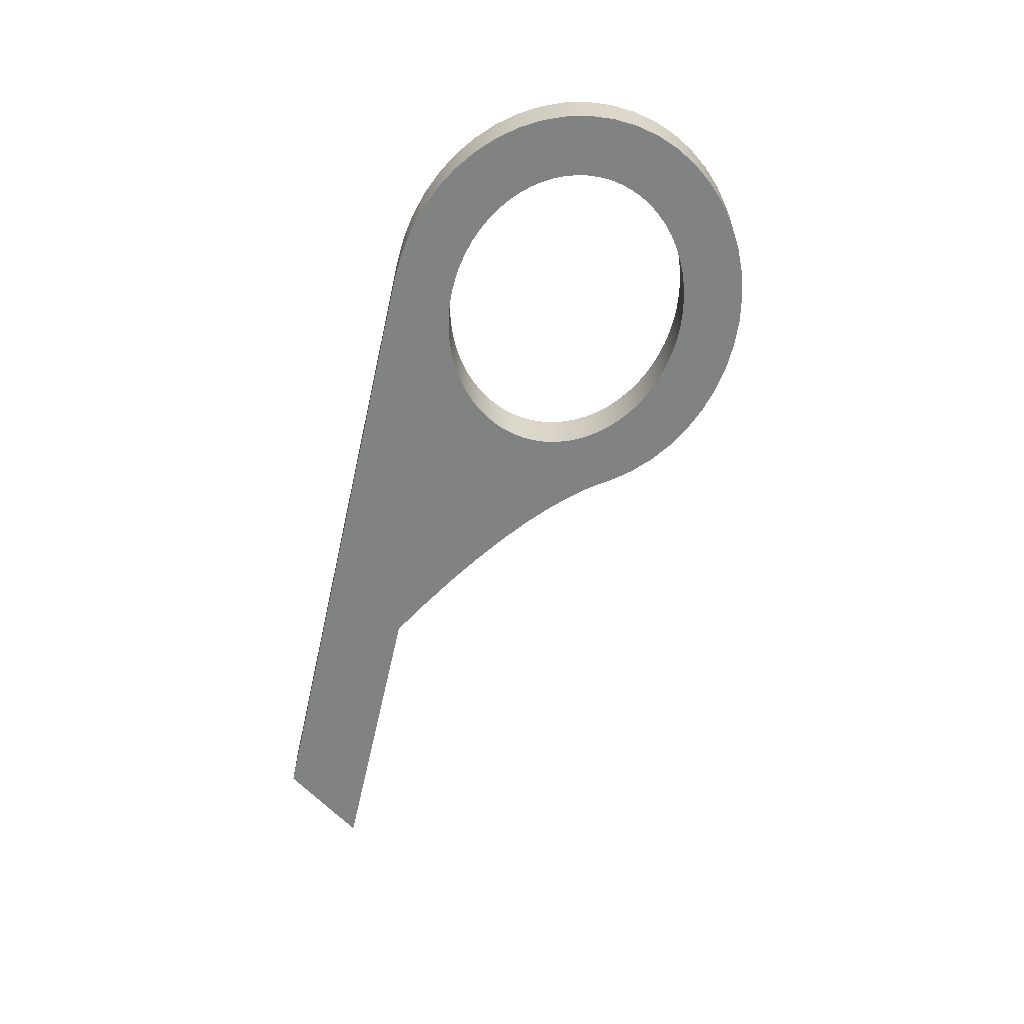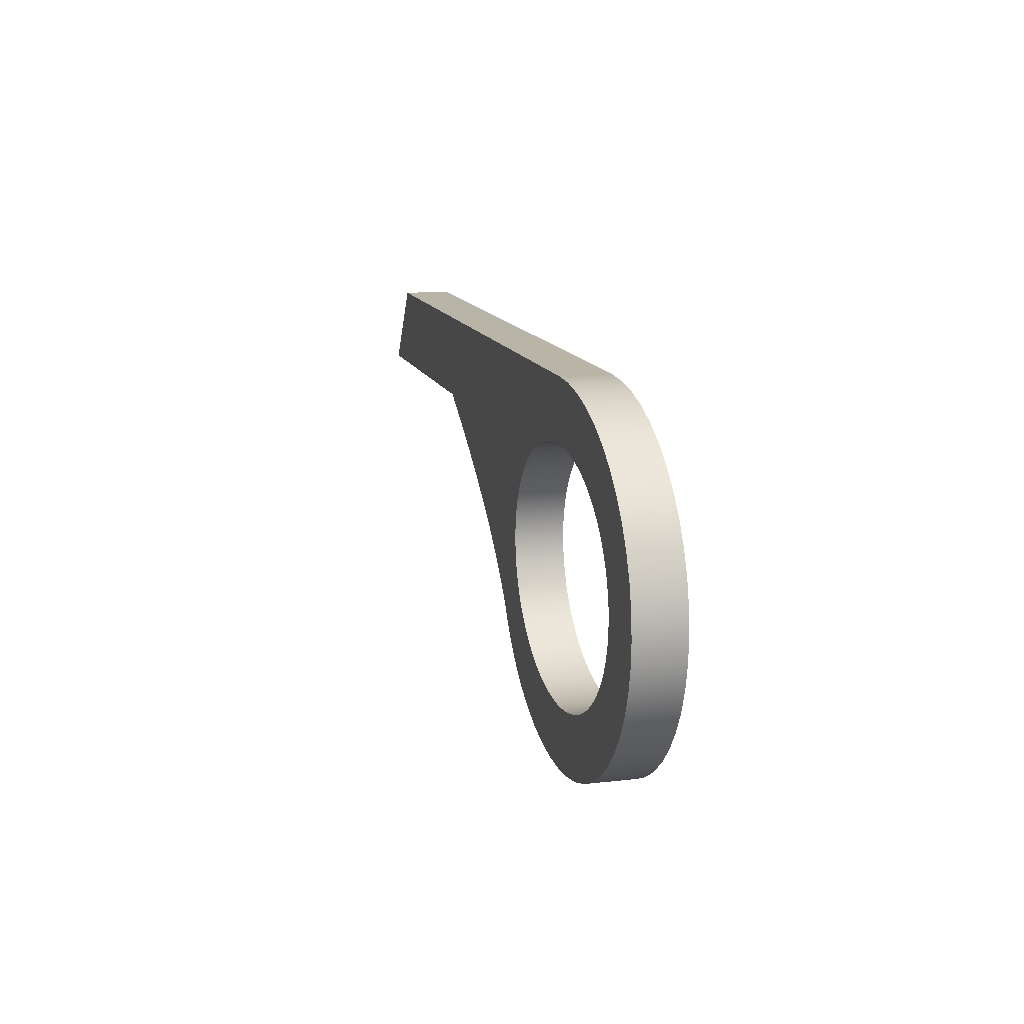
<metadata>
{"format":"obj","ext":"obj","renderer":"f3d","projection":"perspective","resolution":1024,"background":"white","views":[{"elev":-60.6,"azim":77.4,"up":"+Y"},{"elev":13.1,"azim":75.4,"up":"+Z"}]}
</metadata>
<code>
v 1.25 -0.2 1.225e-16
v 1.244 -0.2 -0.09802
v 1.226 -0.2 -0.1951
v 1.196 -0.2 -0.2903
v 1.155 -0.2 -0.3827
v 1.102 -0.2 -0.4714
v 1.039 -0.2 -0.5556
v 0.9663 -0.2 -0.6344
v 0.8839 -0.2 -0.7071
v 0.793 -0.2 -0.773
v 0.6945 -0.2 -0.8315
v 0.5892 -0.2 -0.8819
v 0.4784 -0.2 -0.9239
v 0.3629 -0.2 -0.9569
v 0.2439 -0.2 -0.9808
v 0.1225 -0.2 -0.9952
v -7.654e-17 -0.2 -1
v -0.1225 -0.2 -0.9952
v -0.2439 -0.2 -0.9808
v -0.3629 -0.2 -0.9569
v -0.4784 -0.2 -0.9239
v -0.5892 -0.2 -0.8819
v -0.6945 -0.2 -0.8315
v -0.793 -0.2 -0.773
v -0.8839 -0.2 -0.7071
v -0.9663 -0.2 -0.6344
v -1.039 -0.2 -0.5556
v -1.102 -0.2 -0.4714
v -1.155 -0.2 -0.3827
v -1.196 -0.2 -0.2903
v -1.226 -0.2 -0.1951
v -1.244 -0.2 -0.09802
v -1.25 -0.2 0
v -1.244 -0.2 0.09802
v -1.226 -0.2 0.1951
v -1.196 -0.2 0.2903
v -1.155 -0.2 0.3827
v -1.102 -0.2 0.4714
v -1.039 -0.2 0.5556
v -0.9663 -0.2 0.6344
v -0.8839 -0.2 0.7071
v -0.793 -0.2 0.773
v -0.6945 -0.2 0.8315
v -0.5892 -0.2 0.8819
v -0.4784 -0.2 0.9239
v -0.3629 -0.2 0.9569
v -0.2439 -0.2 0.9808
v -0.1225 -0.2 0.9952
v -7.654e-17 -0.2 1
v 0.1225 -0.2 0.9952
v 0.2439 -0.2 0.9808
v 0.3629 -0.2 0.9569
v 0.4784 -0.2 0.9239
v 0.5892 -0.2 0.8819
v 0.6945 -0.2 0.8315
v 0.793 -0.2 0.773
v 0.8839 -0.2 0.7071
v 0.9663 -0.2 0.6344
v 1.039 -0.2 0.5556
v 1.102 -0.2 0.4714
v 1.155 -0.2 0.3827
v 1.196 -0.2 0.2903
v 1.226 -0.2 0.1951
v 1.244 -0.2 0.09802
v -6 -0.2 0.8
v -3.5 -0.2 0.8
v -3.172 -0.2 0.6111
v -2.865 -0.2 0.423
v -2.58 -0.2 0.2357
v -2.32 -0.2 0.04917
v -2.085 -0.2 -0.1364
v -1.877 -0.2 -0.3211
v -1.7 -0.2 -0.5046
v -1.624 -0.2 -0.596
v -1.556 -0.2 -0.6871
v -1.493 -0.2 -0.7821
v -1.362 -0.2 -0.9416
v -1.208 -0.2 -1.085
v -1.034 -0.2 -1.21
v -0.8417 -0.2 -1.315
v -0.6355 -0.2 -1.398
v -0.4186 -0.2 -1.456
v -0.1946 -0.2 -1.491
v 0.03271 -0.2 -1.5
v 0.2595 -0.2 -1.483
v 0.4818 -0.2 -1.442
v 0.6961 -0.2 -1.376
v 0.8985 -0.2 -1.287
v 1.086 -0.2 -1.176
v 1.255 -0.2 -1.046
v 1.402 -0.2 -0.8973
v 1.526 -0.2 -0.7338
v 1.625 -0.2 -0.5578
v 1.695 -0.2 -0.3724
v 1.737 -0.2 -0.1807
v 1.75 -0.2 0.01402
v 1.733 -0.2 0.2085
v 1.687 -0.2 0.3995
v 1.612 -0.2 0.5837
v 1.51 -0.2 0.7581
v 1.383 -0.2 0.9196
v 1.232 -0.2 1.066
v 1.06 -0.2 1.194
v 0.8703 -0.2 1.301
v 0.6659 -0.2 1.387
v 0.4503 -0.2 1.449
v 0.2271 -0.2 1.487
v 0 -0.2 1.5
v -5.5 -0.2 1.5
v 1.25 -0.2 1.225e-16
v 1.244 -0.2 0.09802
v 1.226 -0.2 0.1951
v 1.196 -0.2 0.2903
v 1.155 -0.2 0.3827
v 1.102 -0.2 0.4714
v 1.039 -0.2 0.5556
v 0.9663 -0.2 0.6344
v 0.8839 -0.2 0.7071
v 0.793 -0.2 0.773
v 0.6945 -0.2 0.8315
v 0.5892 -0.2 0.8819
v 0.4784 -0.2 0.9239
v 0.3629 -0.2 0.9569
v 0.2439 -0.2 0.9808
v 0.1225 -0.2 0.9952
v -7.654e-17 -0.2 1
v -0.1225 -0.2 0.9952
v -0.2439 -0.2 0.9808
v -0.3629 -0.2 0.9569
v -0.4784 -0.2 0.9239
v -0.5892 -0.2 0.8819
v -0.6945 -0.2 0.8315
v -0.793 -0.2 0.773
v -0.8839 -0.2 0.7071
v -0.9663 -0.2 0.6344
v -1.039 -0.2 0.5556
v -1.102 -0.2 0.4714
v -1.155 -0.2 0.3827
v -1.196 -0.2 0.2903
v -1.226 -0.2 0.1951
v -1.244 -0.2 0.09802
v -1.25 -0.2 0
v -1.244 -0.2 -0.09802
v -1.226 -0.2 -0.1951
v -1.196 -0.2 -0.2903
v -1.155 -0.2 -0.3827
v -1.102 -0.2 -0.4714
v -1.039 -0.2 -0.5556
v -0.9663 -0.2 -0.6344
v -0.8839 -0.2 -0.7071
v -0.793 -0.2 -0.773
v -0.6945 -0.2 -0.8315
v -0.5892 -0.2 -0.8819
v -0.4784 -0.2 -0.9239
v -0.3629 -0.2 -0.9569
v -0.2439 -0.2 -0.9808
v -0.1225 -0.2 -0.9952
v -7.654e-17 -0.2 -1
v 0.1225 -0.2 -0.9952
v 0.2439 -0.2 -0.9808
v 0.3629 -0.2 -0.9569
v 0.4784 -0.2 -0.9239
v 0.5892 -0.2 -0.8819
v 0.6945 -0.2 -0.8315
v 0.793 -0.2 -0.773
v 0.8839 -0.2 -0.7071
v 0.9663 -0.2 -0.6344
v 1.039 -0.2 -0.5556
v 1.102 -0.2 -0.4714
v 1.155 -0.2 -0.3827
v 1.196 -0.2 -0.2903
v 1.226 -0.2 -0.1951
v 1.244 -0.2 -0.09802
v 1.25 0.2 1.225e-16
v 1.244 0.2 -0.09802
v 1.226 0.2 -0.1951
v 1.196 0.2 -0.2903
v 1.155 0.2 -0.3827
v 1.102 0.2 -0.4714
v 1.039 0.2 -0.5556
v 0.9663 0.2 -0.6344
v 0.8839 0.2 -0.7071
v 0.793 0.2 -0.773
v 0.6945 0.2 -0.8315
v 0.5892 0.2 -0.8819
v 0.4784 0.2 -0.9239
v 0.3629 0.2 -0.9569
v 0.2439 0.2 -0.9808
v 0.1225 0.2 -0.9952
v -7.654e-17 0.2 -1
v -0.1225 0.2 -0.9952
v -0.2439 0.2 -0.9808
v -0.3629 0.2 -0.9569
v -0.4784 0.2 -0.9239
v -0.5892 0.2 -0.8819
v -0.6945 0.2 -0.8315
v -0.793 0.2 -0.773
v -0.8839 0.2 -0.7071
v -0.9663 0.2 -0.6344
v -1.039 0.2 -0.5556
v -1.102 0.2 -0.4714
v -1.155 0.2 -0.3827
v -1.196 0.2 -0.2903
v -1.226 0.2 -0.1951
v -1.244 0.2 -0.09802
v -1.25 0.2 0
v -1.244 0.2 0.09802
v -1.226 0.2 0.1951
v -1.196 0.2 0.2903
v -1.155 0.2 0.3827
v -1.102 0.2 0.4714
v -1.039 0.2 0.5556
v -0.9663 0.2 0.6344
v -0.8839 0.2 0.7071
v -0.793 0.2 0.773
v -0.6945 0.2 0.8315
v -0.5892 0.2 0.8819
v -0.4784 0.2 0.9239
v -0.3629 0.2 0.9569
v -0.2439 0.2 0.9808
v -0.1225 0.2 0.9952
v -7.654e-17 0.2 1
v 0.1225 0.2 0.9952
v 0.2439 0.2 0.9808
v 0.3629 0.2 0.9569
v 0.4784 0.2 0.9239
v 0.5892 0.2 0.8819
v 0.6945 0.2 0.8315
v 0.793 0.2 0.773
v 0.8839 0.2 0.7071
v 0.9663 0.2 0.6344
v 1.039 0.2 0.5556
v 1.102 0.2 0.4714
v 1.155 0.2 0.3827
v 1.196 0.2 0.2903
v 1.226 0.2 0.1951
v 1.244 0.2 0.09802
v 1.25 0.2 1.225e-16
v 1.25 -0.2 1.225e-16
v -3.5 -0.2 0.8
v -3.5 0.2 0.8
v -3.172 0.2 0.6111
v -2.865 0.2 0.423
v -2.58 0.2 0.2357
v -2.32 0.2 0.04917
v -2.085 0.2 -0.1364
v -1.877 0.2 -0.3211
v -1.7 0.2 -0.5046
v -1.624 0.2 -0.596
v -1.556 0.2 -0.6871
v -1.556 -0.2 -0.6871
v -1.624 -0.2 -0.596
v -1.7 -0.2 -0.5046
v -1.877 -0.2 -0.3211
v -2.085 -0.2 -0.1364
v -2.32 -0.2 0.04917
v -2.58 -0.2 0.2357
v -2.865 -0.2 0.423
v -3.172 -0.2 0.6111
v -1.556 -0.2 -0.6871
v -1.556 0.2 -0.6871
v -1.493 0.2 -0.7821
v -1.493 -0.2 -0.7821
v -1.493 -0.2 -0.7821
v -1.493 0.2 -0.7821
v -1.362 0.2 -0.9416
v -1.208 0.2 -1.085
v -1.034 0.2 -1.21
v -0.8417 0.2 -1.315
v -0.6355 0.2 -1.398
v -0.4186 0.2 -1.456
v -0.1946 0.2 -1.491
v 0.03271 0.2 -1.5
v 0.2595 0.2 -1.483
v 0.4818 0.2 -1.442
v 0.6961 0.2 -1.376
v 0.8985 0.2 -1.287
v 1.086 0.2 -1.176
v 1.255 0.2 -1.046
v 1.402 0.2 -0.8973
v 1.526 0.2 -0.7338
v 1.625 0.2 -0.5578
v 1.695 0.2 -0.3724
v 1.737 0.2 -0.1807
v 1.75 0.2 0.01402
v 1.733 0.2 0.2085
v 1.687 0.2 0.3995
v 1.612 0.2 0.5837
v 1.51 0.2 0.7581
v 1.383 0.2 0.9196
v 1.232 0.2 1.066
v 1.06 0.2 1.194
v 0.8703 0.2 1.301
v 0.6659 0.2 1.387
v 0.4503 0.2 1.449
v 0.2271 0.2 1.487
v 0 0.2 1.5
v 0 -0.2 1.5
v 0.2271 -0.2 1.487
v 0.4503 -0.2 1.449
v 0.6659 -0.2 1.387
v 0.8703 -0.2 1.301
v 1.06 -0.2 1.194
v 1.232 -0.2 1.066
v 1.383 -0.2 0.9196
v 1.51 -0.2 0.7581
v 1.612 -0.2 0.5837
v 1.687 -0.2 0.3995
v 1.733 -0.2 0.2085
v 1.75 -0.2 0.01402
v 1.737 -0.2 -0.1807
v 1.695 -0.2 -0.3724
v 1.625 -0.2 -0.5578
v 1.526 -0.2 -0.7338
v 1.402 -0.2 -0.8973
v 1.255 -0.2 -1.046
v 1.086 -0.2 -1.176
v 0.8985 -0.2 -1.287
v 0.6961 -0.2 -1.376
v 0.4818 -0.2 -1.442
v 0.2595 -0.2 -1.483
v 0.03271 -0.2 -1.5
v -0.1946 -0.2 -1.491
v -0.4186 -0.2 -1.456
v -0.6355 -0.2 -1.398
v -0.8417 -0.2 -1.315
v -1.034 -0.2 -1.21
v -1.208 -0.2 -1.085
v -1.362 -0.2 -0.9416
v 0 -0.2 1.5
v 0 0.2 1.5
v -5.5 0.2 1.5
v -5.5 -0.2 1.5
v -5.5 -0.2 1.5
v -5.5 0.2 1.5
v -6 0.2 0.8
v -6 -0.2 0.8
v -6 -0.2 0.8
v -6 0.2 0.8
v -3.5 0.2 0.8
v -3.5 -0.2 0.8
v 1.25 0.2 1.225e-16
v 1.244 0.2 0.09802
v 1.226 0.2 0.1951
v 1.196 0.2 0.2903
v 1.155 0.2 0.3827
v 1.102 0.2 0.4714
v 1.039 0.2 0.5556
v 0.9663 0.2 0.6344
v 0.8839 0.2 0.7071
v 0.793 0.2 0.773
v 0.6945 0.2 0.8315
v 0.5892 0.2 0.8819
v 0.4784 0.2 0.9239
v 0.3629 0.2 0.9569
v 0.2439 0.2 0.9808
v 0.1225 0.2 0.9952
v -7.654e-17 0.2 1
v -0.1225 0.2 0.9952
v -0.2439 0.2 0.9808
v -0.3629 0.2 0.9569
v -0.4784 0.2 0.9239
v -0.5892 0.2 0.8819
v -0.6945 0.2 0.8315
v -0.793 0.2 0.773
v -0.8839 0.2 0.7071
v -0.9663 0.2 0.6344
v -1.039 0.2 0.5556
v -1.102 0.2 0.4714
v -1.155 0.2 0.3827
v -1.196 0.2 0.2903
v -1.226 0.2 0.1951
v -1.244 0.2 0.09802
v -1.25 0.2 0
v -1.244 0.2 -0.09802
v -1.226 0.2 -0.1951
v -1.196 0.2 -0.2903
v -1.155 0.2 -0.3827
v -1.102 0.2 -0.4714
v -1.039 0.2 -0.5556
v -0.9663 0.2 -0.6344
v -0.8839 0.2 -0.7071
v -0.793 0.2 -0.773
v -0.6945 0.2 -0.8315
v -0.5892 0.2 -0.8819
v -0.4784 0.2 -0.9239
v -0.3629 0.2 -0.9569
v -0.2439 0.2 -0.9808
v -0.1225 0.2 -0.9952
v -7.654e-17 0.2 -1
v 0.1225 0.2 -0.9952
v 0.2439 0.2 -0.9808
v 0.3629 0.2 -0.9569
v 0.4784 0.2 -0.9239
v 0.5892 0.2 -0.8819
v 0.6945 0.2 -0.8315
v 0.793 0.2 -0.773
v 0.8839 0.2 -0.7071
v 0.9663 0.2 -0.6344
v 1.039 0.2 -0.5556
v 1.102 0.2 -0.4714
v 1.155 0.2 -0.3827
v 1.196 0.2 -0.2903
v 1.226 0.2 -0.1951
v 1.244 0.2 -0.09802
v -3.5 0.2 0.8
v -6 0.2 0.8
v -5.5 0.2 1.5
v 0 0.2 1.5
v 0.2271 0.2 1.487
v 0.4503 0.2 1.449
v 0.6659 0.2 1.387
v 0.8703 0.2 1.301
v 1.06 0.2 1.194
v 1.232 0.2 1.066
v 1.383 0.2 0.9196
v 1.51 0.2 0.7581
v 1.612 0.2 0.5837
v 1.687 0.2 0.3995
v 1.733 0.2 0.2085
v 1.75 0.2 0.01402
v 1.737 0.2 -0.1807
v 1.695 0.2 -0.3724
v 1.625 0.2 -0.5578
v 1.526 0.2 -0.7338
v 1.402 0.2 -0.8973
v 1.255 0.2 -1.046
v 1.086 0.2 -1.176
v 0.8985 0.2 -1.287
v 0.6961 0.2 -1.376
v 0.4818 0.2 -1.442
v 0.2595 0.2 -1.483
v 0.03271 0.2 -1.5
v -0.1946 0.2 -1.491
v -0.4186 0.2 -1.456
v -0.6355 0.2 -1.398
v -0.8417 0.2 -1.315
v -1.034 0.2 -1.21
v -1.208 0.2 -1.085
v -1.362 0.2 -0.9416
v -1.493 0.2 -0.7821
v -1.556 0.2 -0.6871
v -1.624 0.2 -0.596
v -1.7 0.2 -0.5046
v -1.877 0.2 -0.3211
v -2.085 0.2 -0.1364
v -2.32 0.2 0.04917
v -2.58 0.2 0.2357
v -2.865 0.2 0.423
v -3.172 0.2 0.6111
g c7932b82-e339-11ea-b8be-54bf646e7e1f
f 64 1 96
f 96 1 2
f 96 2 95
f 95 2 3
f 95 3 4
f 95 4 94
f 94 4 5
f 94 5 93
f 93 5 6
f 93 6 7
f 93 7 92
f 92 7 8
f 92 8 9
f 92 9 91
f 91 9 10
f 91 10 11
f 91 11 90
f 90 11 12
f 90 12 13
f 90 13 89
f 89 13 14
f 89 14 88
f 88 14 15
f 88 15 87
f 87 15 16
f 87 16 86
f 86 16 17
f 86 17 85
f 85 17 84
f 84 17 83
f 83 17 82
f 82 17 18
f 82 18 81
f 81 18 80
f 80 18 19
f 80 19 79
f 79 19 20
f 79 20 21
f 79 21 78
f 78 21 22
f 78 22 77
f 77 22 23
f 77 23 24
f 77 24 76
f 76 24 25
f 76 25 26
f 76 26 75
f 75 26 27
f 75 27 74
f 74 27 28
f 74 28 73
f 73 28 29
f 73 29 72
f 72 29 30
f 72 30 31
f 72 31 71
f 71 31 32
f 71 32 33
f 71 33 70
f 70 33 34
f 70 34 35
f 70 35 69
f 69 35 36
f 69 36 37
f 69 37 68
f 68 37 38
f 68 38 39
f 68 39 67
f 67 39 40
f 67 40 41
f 41 42 67
f 67 42 66
f 66 42 43
f 66 43 44
f 66 44 108
f 108 44 45
f 108 45 46
f 46 47 108
f 108 47 48
f 108 48 49
f 50 106 49
f 49 106 107
f 49 107 108
f 106 50 105
f 105 50 51
f 105 51 104
f 104 51 52
f 104 52 103
f 103 52 53
f 103 53 102
f 102 53 54
f 102 54 55
f 102 55 101
f 101 55 56
f 101 56 57
f 101 57 100
f 100 57 58
f 100 58 99
f 99 58 59
f 99 59 60
f 99 60 98
f 98 60 61
f 98 61 62
f 98 62 97
f 97 62 63
f 97 63 64
f 97 64 96
f 65 66 109
f 109 66 108
g c793a09c-e339-11ea-b1af-54bf646e7e1f
f 111 237 110
f 110 237 238
f 239 174 173
f 173 174 175
f 173 175 176
f 111 112 237
f 237 112 236
f 236 112 113
f 236 113 235
f 235 113 234
f 234 113 114
f 234 114 115
f 234 115 233
f 233 115 116
f 233 116 232
f 232 116 231
f 231 116 117
f 231 117 118
f 231 118 230
f 230 118 119
f 230 119 229
f 229 119 228
f 228 119 120
f 228 120 121
f 228 121 227
f 227 121 122
f 227 122 226
f 226 122 225
f 225 122 123
f 225 123 124
f 225 124 224
f 224 124 125
f 224 125 223
f 223 125 222
f 222 125 126
f 222 126 221
f 221 126 127
f 221 127 128
f 221 128 220
f 220 128 129
f 220 129 219
f 219 129 218
f 218 129 130
f 218 130 131
f 218 131 217
f 217 131 132
f 217 132 216
f 216 132 215
f 215 132 133
f 215 133 134
f 215 134 214
f 214 134 135
f 214 135 213
f 213 135 212
f 212 135 136
f 212 136 137
f 212 137 211
f 211 137 138
f 211 138 210
f 210 138 209
f 209 138 139
f 209 139 140
f 209 140 208
f 208 140 141
f 208 141 207
f 207 141 206
f 206 141 142
f 206 142 205
f 205 142 143
f 205 143 144
f 205 144 204
f 204 144 145
f 204 145 203
f 203 145 202
f 202 145 146
f 202 146 147
f 202 147 201
f 201 147 148
f 201 148 200
f 200 148 199
f 199 148 149
f 199 149 150
f 199 150 198
f 198 150 151
f 198 151 197
f 197 151 196
f 196 151 152
f 196 152 153
f 196 153 195
f 195 153 154
f 195 154 194
f 194 154 193
f 193 154 155
f 193 155 156
f 193 156 192
f 192 156 157
f 192 157 191
f 191 157 190
f 190 157 158
f 190 158 189
f 189 158 159
f 189 159 160
f 189 160 188
f 188 160 161
f 188 161 187
f 187 161 186
f 186 161 162
f 186 162 163
f 186 163 185
f 185 163 164
f 185 164 184
f 184 164 183
f 183 164 165
f 183 165 166
f 183 166 182
f 182 166 167
f 182 167 181
f 181 167 180
f 180 167 168
f 180 168 169
f 180 169 179
f 179 169 170
f 179 170 178
f 178 170 177
f 177 170 171
f 177 171 172
f 177 172 176
f 176 172 173
g c793eeca-e339-11ea-b038-54bf646e7e1f
f 241 242 240
f 240 242 259
f 259 242 243
f 259 243 258
f 258 243 244
f 258 244 257
f 257 244 245
f 257 245 256
f 256 245 246
f 256 246 255
f 255 246 247
f 255 247 254
f 254 247 248
f 254 248 253
f 253 248 249
f 253 249 252
f 252 249 250
f 252 250 251
g c79463e8-e339-11ea-a3dd-54bf646e7e1f
f 261 262 260
f 260 262 263
g c794d922-e339-11ea-b205-54bf646e7e1f
f 265 266 264
f 264 266 329
f 329 266 267
f 329 267 328
f 328 267 268
f 328 268 327
f 327 268 269
f 327 269 326
f 326 269 270
f 326 270 325
f 325 270 271
f 325 271 324
f 324 271 272
f 324 272 323
f 323 272 273
f 323 273 322
f 322 273 274
f 322 274 321
f 321 274 275
f 321 275 320
f 320 275 276
f 320 276 319
f 319 276 277
f 319 277 318
f 318 277 278
f 318 278 317
f 317 278 279
f 317 279 316
f 316 279 280
f 316 280 315
f 315 280 281
f 315 281 314
f 314 281 282
f 314 282 313
f 313 282 283
f 313 283 312
f 312 283 284
f 312 284 311
f 311 284 285
f 311 285 310
f 310 285 286
f 310 286 309
f 309 286 287
f 309 287 308
f 308 287 288
f 308 288 307
f 307 288 289
f 307 289 306
f 306 289 290
f 306 290 305
f 305 290 291
f 305 291 304
f 304 291 292
f 304 292 303
f 303 292 293
f 303 293 302
f 302 293 294
f 302 294 301
f 301 294 295
f 301 295 300
f 300 295 296
f 300 296 299
f 299 296 297
f 299 297 298
g c7954e4a-e339-11ea-a99c-54bf646e7e1f
f 331 332 330
f 330 332 333
g c795c390-e339-11ea-b4bb-54bf646e7e1f
f 335 336 334
f 334 336 337
g c796389a-e339-11ea-b7e2-54bf646e7e1f
f 339 340 338
f 338 340 341
g c796add2-e339-11ea-8f26-54bf646e7e1f
f 405 342 421
f 421 342 343
f 421 343 420
f 420 343 344
f 420 344 345
f 420 345 419
f 419 345 346
f 419 346 347
f 419 347 418
f 418 347 348
f 418 348 349
f 418 349 417
f 417 349 350
f 417 350 416
f 416 350 351
f 416 351 352
f 416 352 415
f 415 352 353
f 415 353 354
f 415 354 414
f 414 354 355
f 414 355 413
f 413 355 356
f 413 356 412
f 412 356 357
f 412 357 411
f 411 357 358
f 411 358 410
f 410 358 409
f 409 358 359
f 409 359 360
f 360 361 409
f 409 361 362
f 409 362 363
f 409 363 406
f 406 363 364
f 406 364 365
f 406 365 450
f 450 365 366
f 450 366 367
f 367 368 450
f 450 368 449
f 449 368 369
f 449 369 370
f 449 370 448
f 448 370 371
f 448 371 372
f 448 372 447
f 447 372 373
f 447 373 374
f 447 374 446
f 446 374 375
f 446 375 376
f 446 376 445
f 445 376 377
f 445 377 378
f 445 378 444
f 444 378 379
f 444 379 443
f 443 379 380
f 443 380 442
f 442 380 381
f 442 381 441
f 441 381 382
f 441 382 383
f 441 383 440
f 440 383 384
f 440 384 385
f 440 385 439
f 439 385 386
f 439 386 438
f 438 386 387
f 438 387 388
f 438 388 437
f 437 388 389
f 437 389 436
f 436 389 435
f 435 389 390
f 435 390 434
f 434 390 433
f 433 390 432
f 432 390 431
f 431 390 391
f 431 391 430
f 430 391 392
f 430 392 429
f 429 392 393
f 429 393 428
f 428 393 394
f 428 394 427
f 427 394 395
f 427 395 396
f 427 396 426
f 426 396 397
f 426 397 398
f 426 398 425
f 425 398 399
f 425 399 400
f 425 400 424
f 424 400 401
f 424 401 402
f 424 402 423
f 423 402 403
f 423 403 422
f 422 403 404
f 422 404 405
f 422 405 421
f 407 408 406
f 406 408 409

</code>
